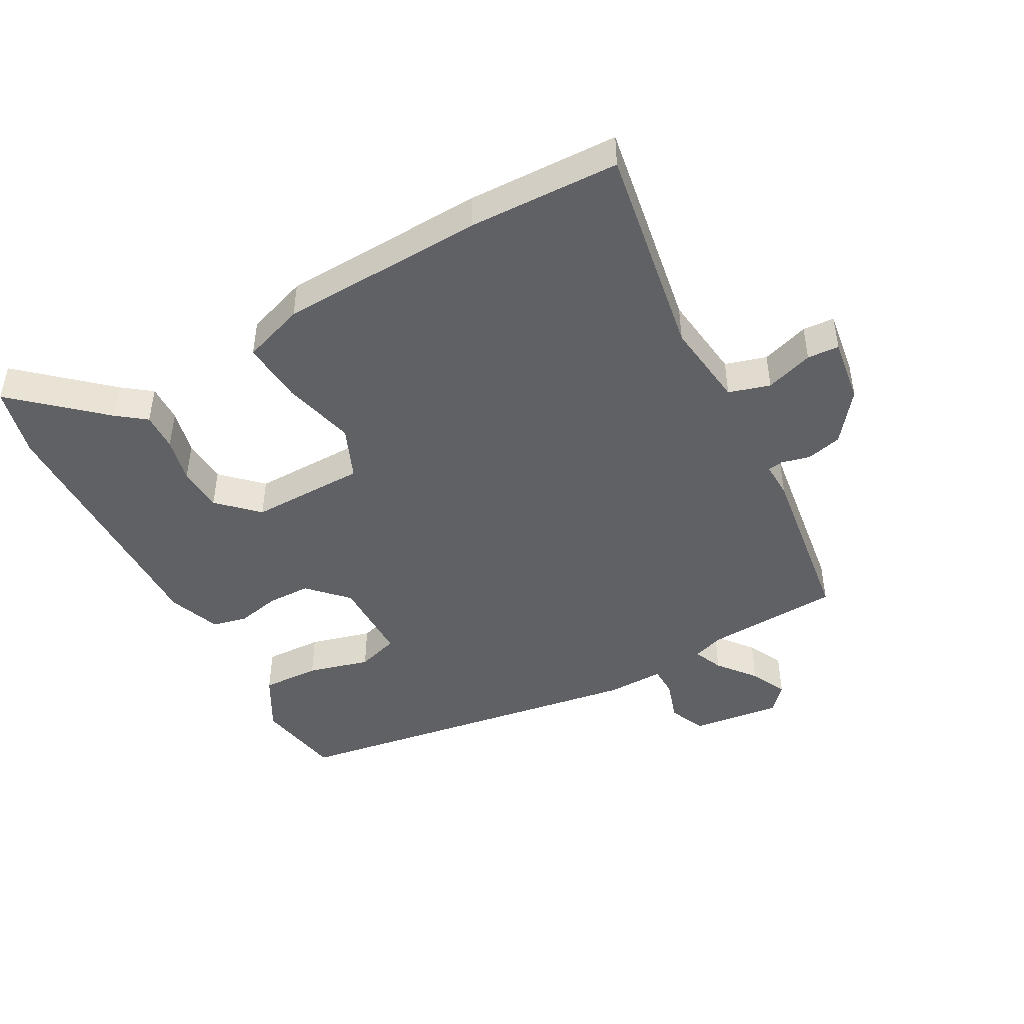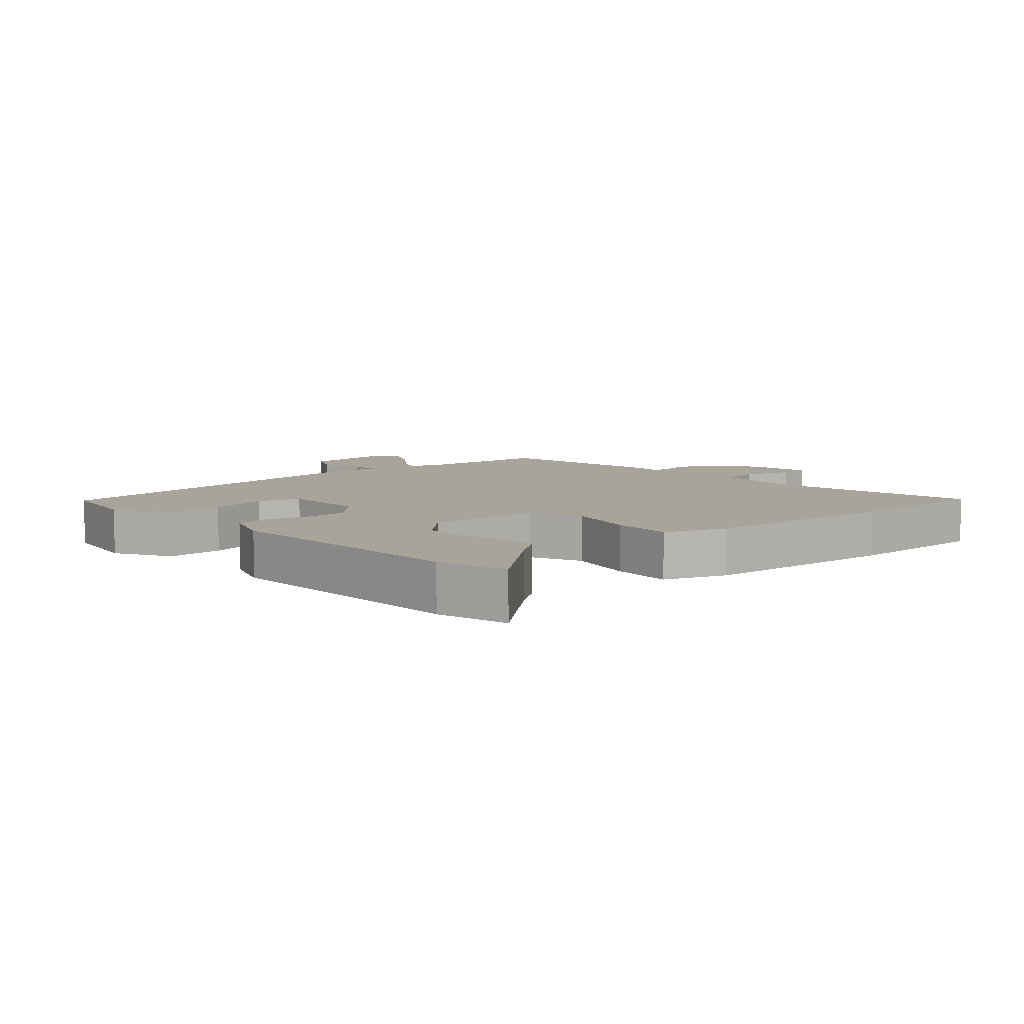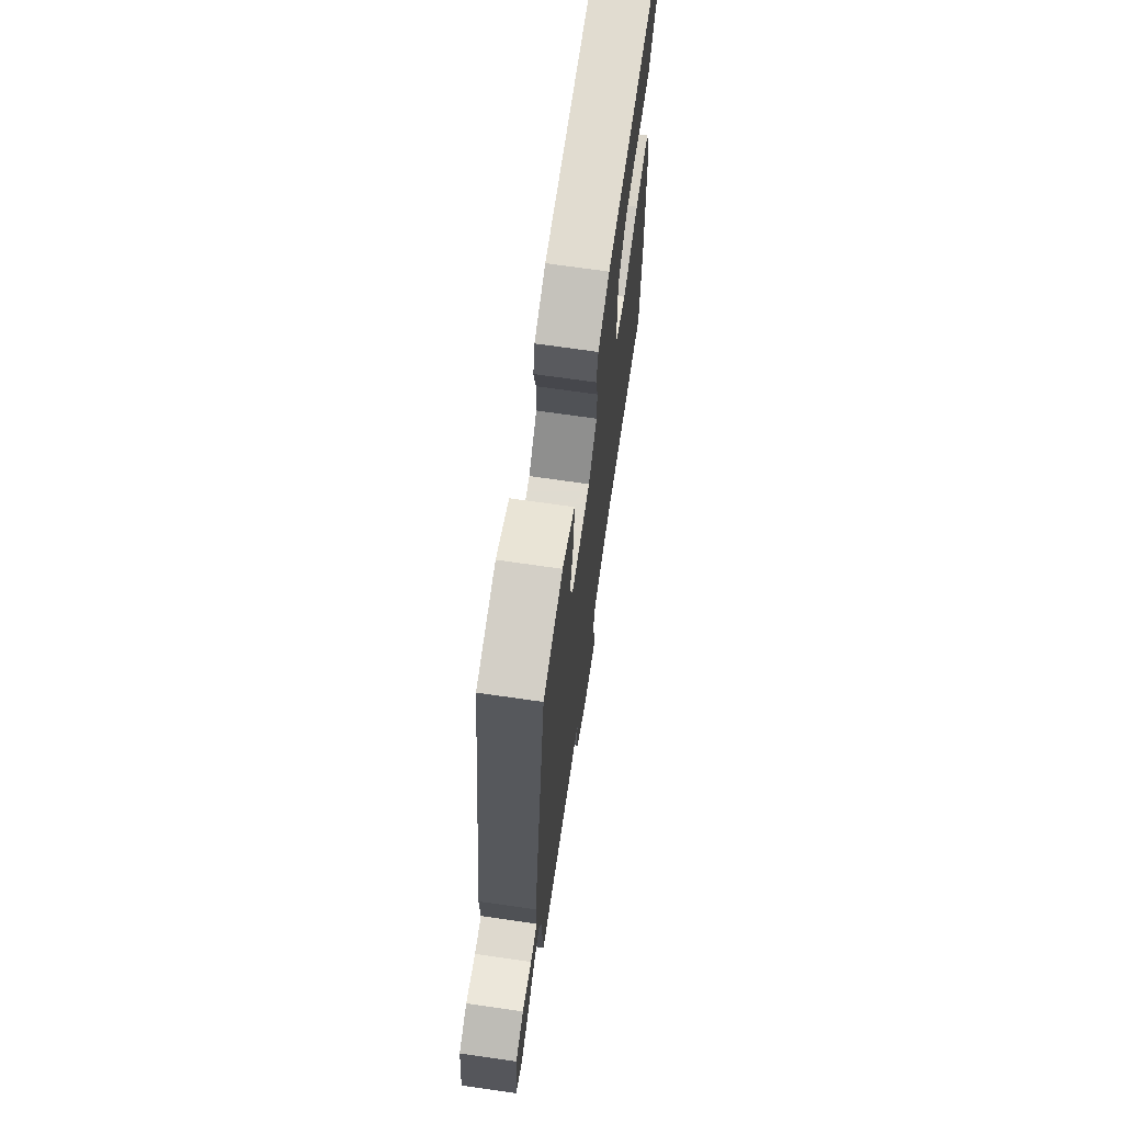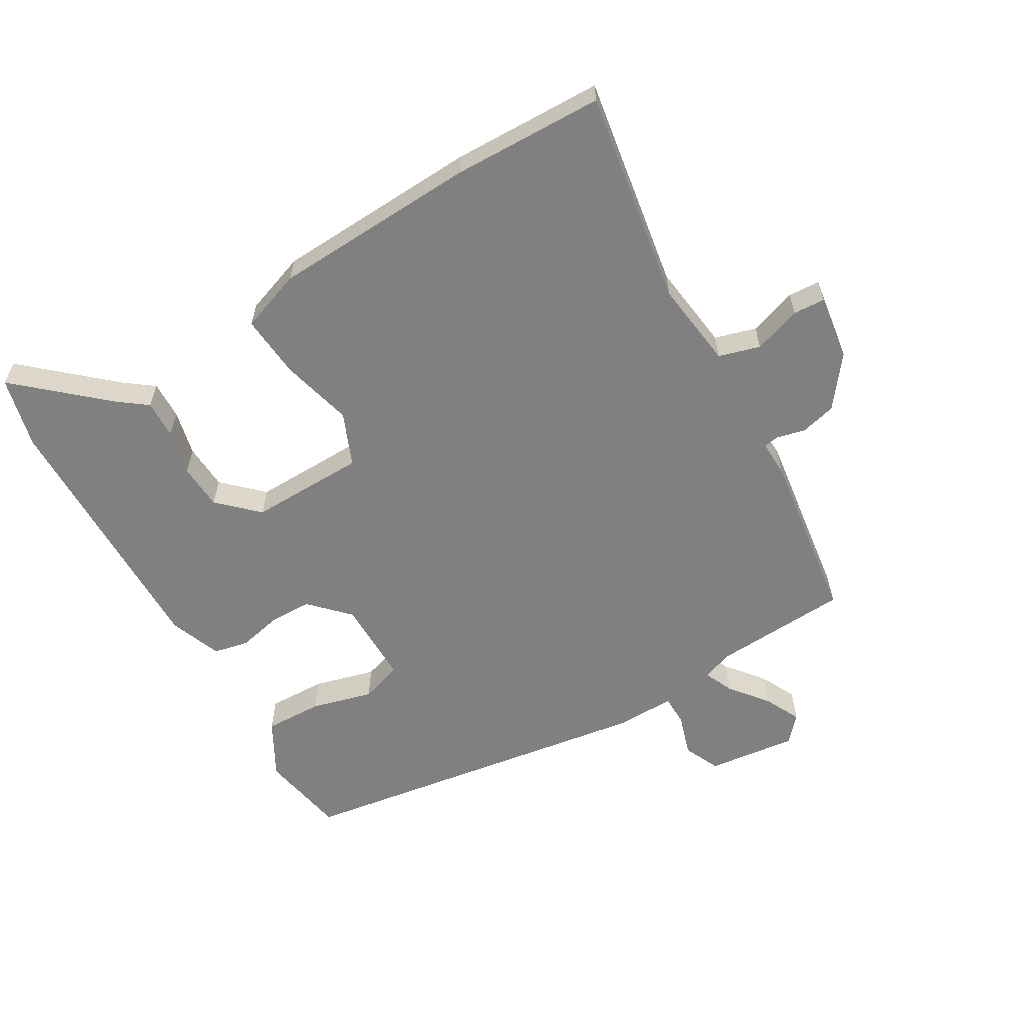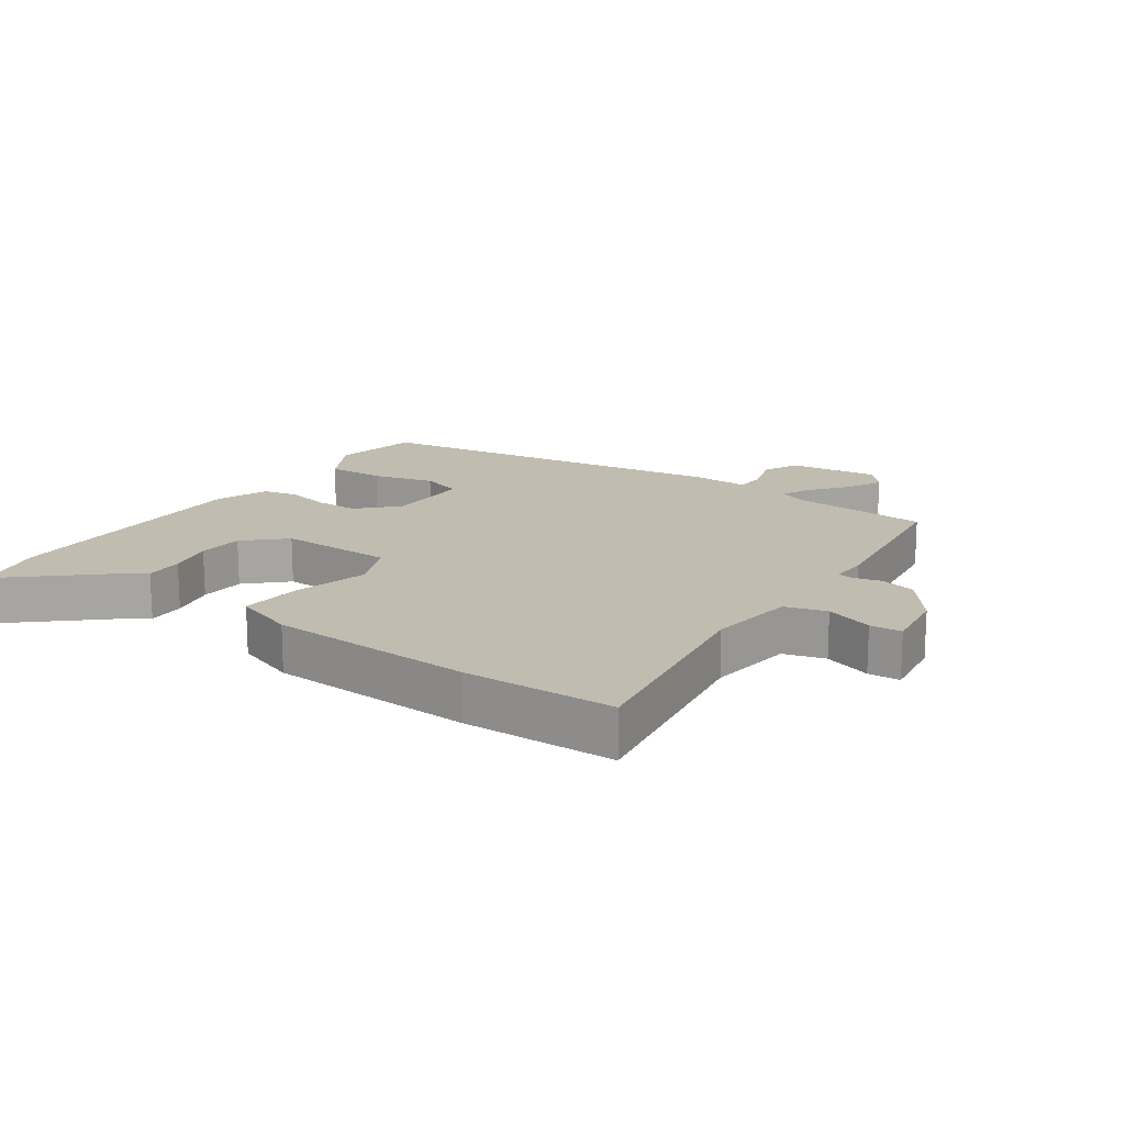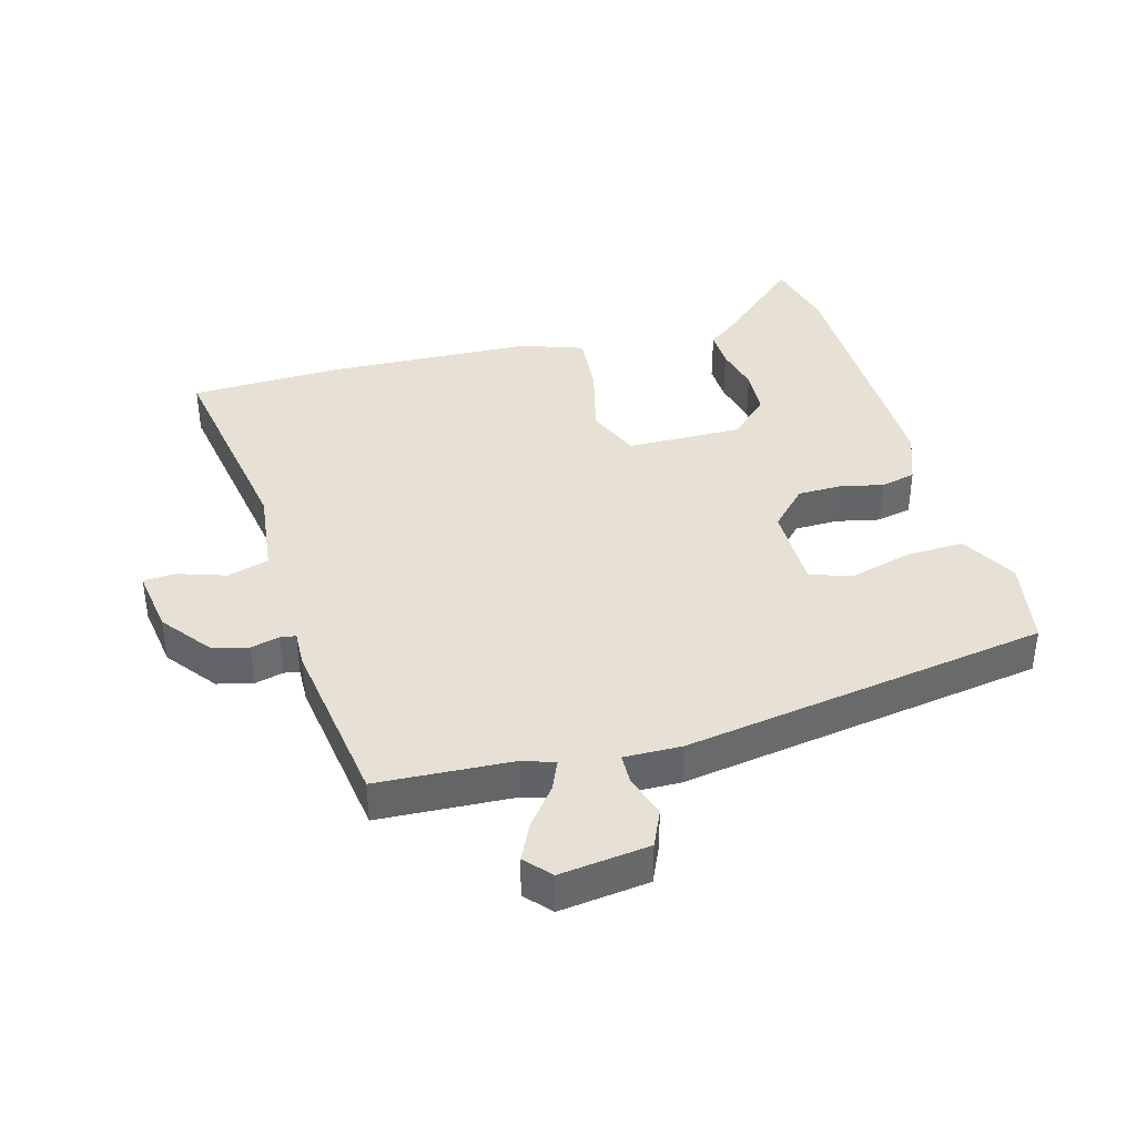
<metadata>
{"format":"obj","ext":"obj","renderer":"f3d","projection":"perspective","resolution":1024,"background":"white","views":[{"elev":-45.8,"azim":118.6,"up":"+Y"},{"elev":7.2,"azim":48.5,"up":"+Y"},{"elev":70.2,"azim":-81.8,"up":"+Z"},{"elev":-60.0,"azim":120.5,"up":"+Y"},{"elev":16.5,"azim":125.0,"up":"+Y"},{"elev":39.1,"azim":-105.6,"up":"+Y"}]}
</metadata>
<code>
v -0.446 0.07 0.515
v -0.309 0.07 0.54
v -0.221 0.07 0.491
v -0.224 0.07 0.4
v -0.25 0.07 0.303
v -0.229 0.07 0.237
v -0.094 0.07 0.237
v -0.035 0.07 0.294
v -0.034 0.07 0.362
v -0.049 0.07 0.43
v -0.037 0.07 0.485
v 0.045 0.07 0.516
v 0.46 0.07 0.51
v 0.572 0.07 0.482
v 0.452 0.07 0.347
v 0.418 0.07 0.302
v 0.358 0.07 0.304
v 0.286 0.07 0.321
v 0.214 0.07 0.317
v 0.156 0.07 0.257
v 0.159 0.07 0.075
v 0.242 0.07 0.04
v 0.356 0.07 0.069
v 0.455 0.07 0.077
v 0.489 0.07 -0.02
v 0.504 0.07 -0.343
v 0.498 0.07 -0.581
v 0.161 0.07 -0.525
v 0.024 0.07 -0.542
v 0.005 0.07 -0.607
v 0.03 0.07 -0.682
v 0.027 0.07 -0.732
v -0.076 0.07 -0.717
v -0.154 0.07 -0.657
v -0.168 0.07 -0.601
v -0.157 0.07 -0.556
v -0.161 0.07 -0.532
v -0.218 0.07 -0.534
v -0.49 0.07 -0.496
v -0.502 0.07 -0.284
v -0.519 0.07 -0.235
v -0.565 0.07 -0.255
v -0.624 0.07 -0.302
v -0.681 0.07 -0.33
v -0.721 0.07 -0.294
v -0.704 0.07 -0.154
v -0.647 0.07 -0.128
v -0.581 0.07 -0.149
v -0.533 0.07 -0.148
v -0.535 0.07 -0.058
v -0.446 0 0.515
v -0.309 0 0.54
v -0.221 0 0.491
v -0.224 0 0.4
v -0.25 0 0.303
v -0.229 0 0.237
v -0.094 0 0.237
v -0.035 0 0.294
v -0.034 0 0.362
v -0.049 0 0.43
v -0.037 0 0.485
v 0.045 0 0.516
v 0.46 0 0.51
v 0.572 0 0.482
v 0.452 0 0.347
v 0.418 0 0.302
v 0.358 0 0.304
v 0.286 0 0.321
v 0.214 0 0.317
v 0.156 0 0.257
v 0.159 0 0.075
v 0.242 0 0.04
v 0.356 0 0.069
v 0.455 0 0.077
v 0.489 0 -0.02
v 0.504 0 -0.343
v 0.498 0 -0.581
v 0.161 0 -0.525
v 0.024 0 -0.542
v 0.005 0 -0.607
v 0.03 0 -0.682
v 0.027 0 -0.732
v -0.076 0 -0.717
v -0.154 0 -0.657
v -0.168 0 -0.601
v -0.157 0 -0.556
v -0.161 0 -0.532
v -0.218 0 -0.534
v -0.49 0 -0.496
v -0.502 0 -0.284
v -0.519 0 -0.235
v -0.565 0 -0.255
v -0.624 0 -0.302
v -0.681 0 -0.33
v -0.721 0 -0.294
v -0.704 0 -0.154
v -0.647 0 -0.128
v -0.581 0 -0.149
v -0.533 0 -0.148
v -0.535 0 -0.058
f 3 4 5
f 2 3 5
f 1 2 5
f 50 1 5
f 49 50 5
f 46 47 48
f 45 46 48
f 44 45 48
f 43 44 48
f 42 43 48
f 41 42 48 49
f 49 5 6
f 41 49 6
f 40 41 6
f 40 6 7
f 39 40 7
f 38 39 7
f 37 38 7
f 34 35 36
f 33 34 36
f 32 33 36
f 31 32 36
f 30 31 36
f 37 7 8
f 36 37 8
f 30 36 8
f 29 30 8
f 26 27 28
f 25 26 28
f 24 25 28
f 23 24 28
f 22 23 28
f 21 22 28 29
f 29 8 9
f 21 29 9
f 20 21 9
f 15 16 17 18
f 15 18 19
f 14 15 19
f 13 14 19
f 12 13 19
f 12 19 20
f 11 12 20
f 10 11 20
f 9 10 20
f 55 54 53
f 55 53 52
f 55 52 51
f 55 51 100
f 55 100 99
f 98 97 96
f 98 96 95
f 98 95 94
f 98 94 93
f 98 93 92
f 99 98 92 91
f 56 55 99
f 56 99 91
f 56 91 90
f 57 56 90
f 57 90 89
f 57 89 88
f 57 88 87
f 86 85 84
f 86 84 83
f 86 83 82
f 86 82 81
f 86 81 80
f 58 57 87
f 58 87 86
f 58 86 80
f 58 80 79
f 78 77 76
f 78 76 75
f 78 75 74
f 78 74 73
f 78 73 72
f 79 78 72 71
f 59 58 79
f 59 79 71
f 59 71 70
f 68 67 66 65
f 69 68 65
f 69 65 64
f 69 64 63
f 69 63 62
f 70 69 62
f 70 62 61
f 70 61 60
f 70 60 59
f 1 51 52 2
f 2 52 53 3
f 3 53 54 4
f 4 54 55 5
f 5 55 56 6
f 6 56 57 7
f 7 57 58 8
f 8 58 59 9
f 9 59 60 10
f 10 60 61 11
f 11 61 62 12
f 12 62 63 13
f 13 63 64 14
f 14 64 65 15
f 15 65 66 16
f 16 66 67 17
f 17 67 68 18
f 18 68 69 19
f 19 69 70 20
f 20 70 71 21
f 21 71 72 22
f 22 72 73 23
f 23 73 74 24
f 24 74 75 25
f 25 75 76 26
f 26 76 77 27
f 27 77 78 28
f 28 78 79 29
f 29 79 80 30
f 30 80 81 31
f 31 81 82 32
f 32 82 83 33
f 33 83 84 34
f 34 84 85 35
f 35 85 86 36
f 36 86 87 37
f 37 87 88 38
f 38 88 89 39
f 39 89 90 40
f 40 90 91 41
f 41 91 92 42
f 42 92 93 43
f 43 93 94 44
f 44 94 95 45
f 45 95 96 46
f 46 96 97 47
f 47 97 98 48
f 48 98 99 49
f 49 99 100 50
f 50 100 51 1

</code>
